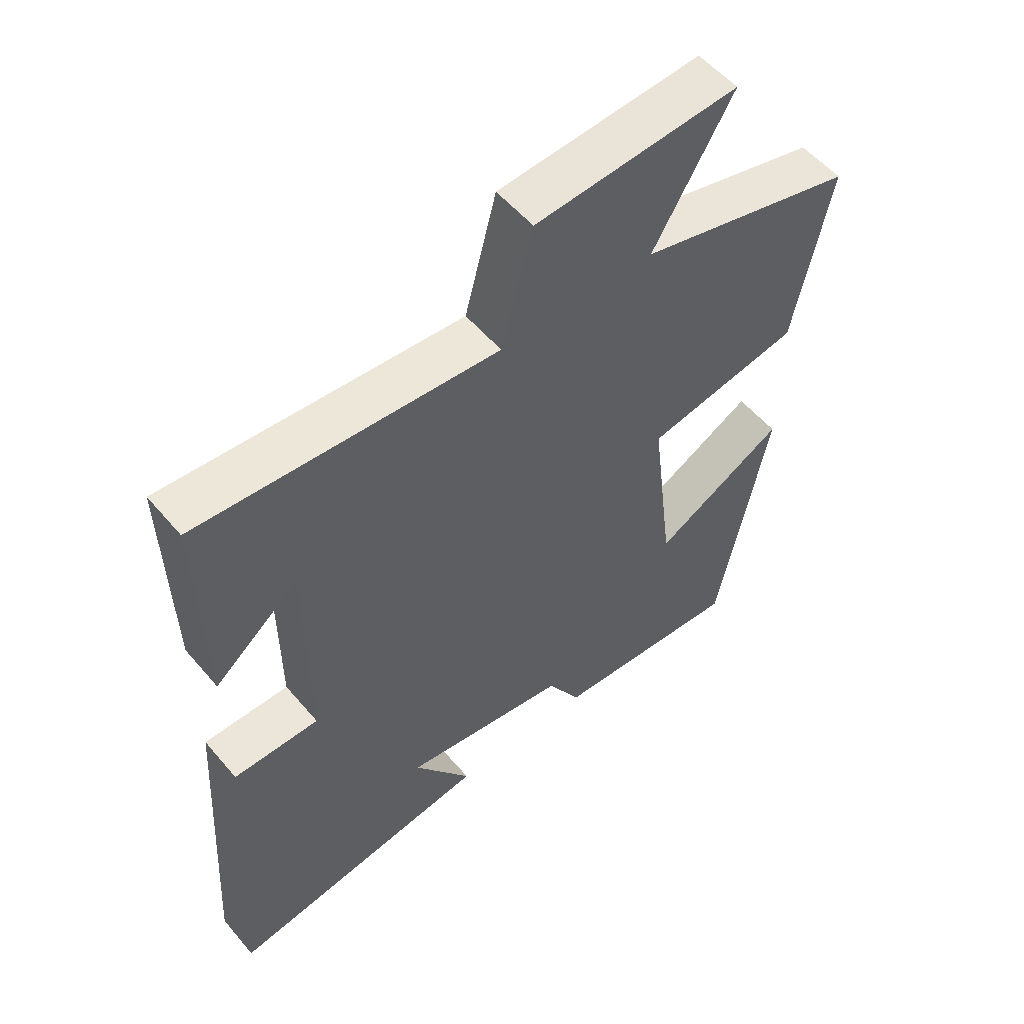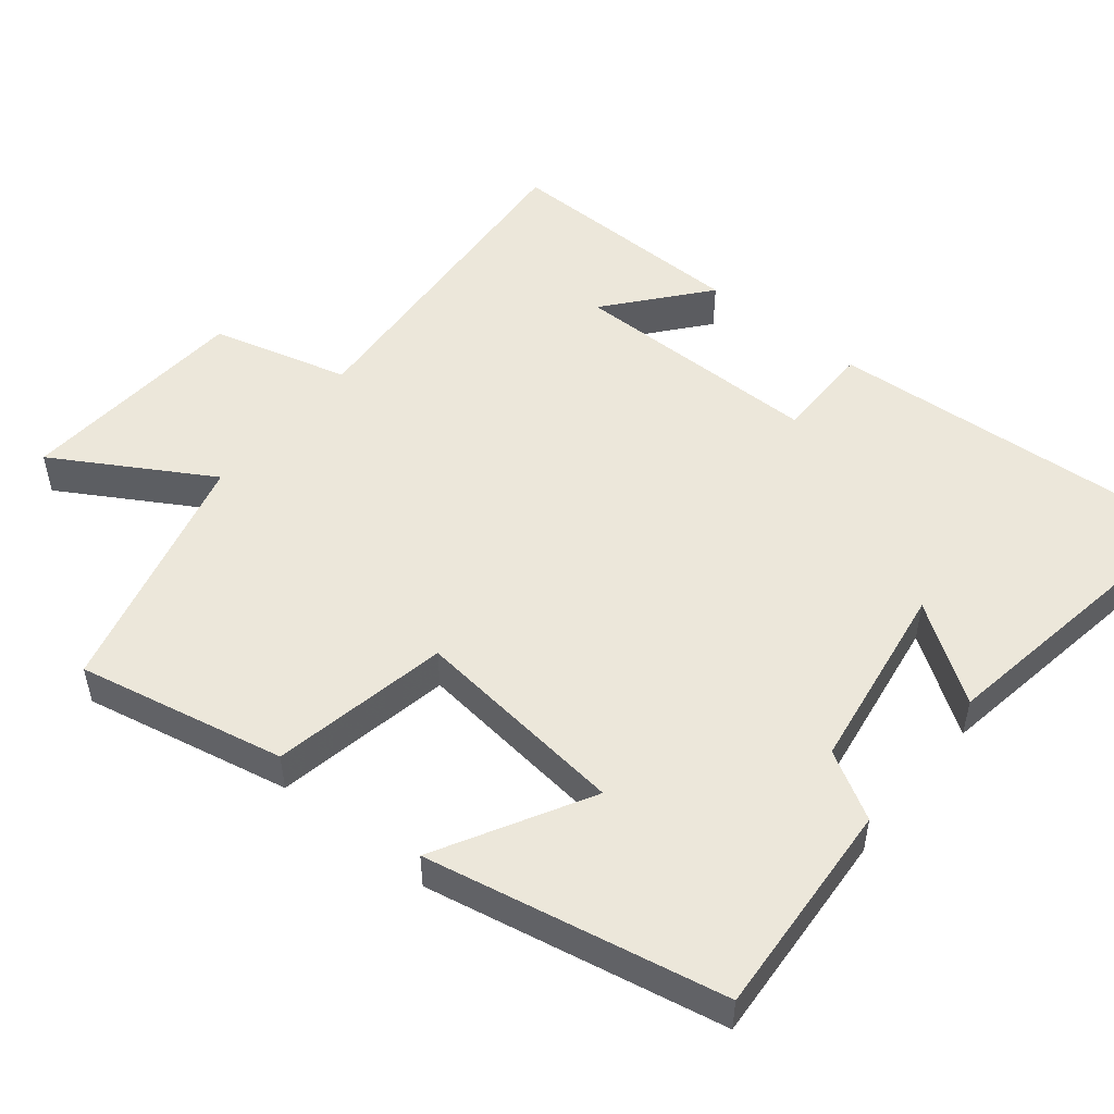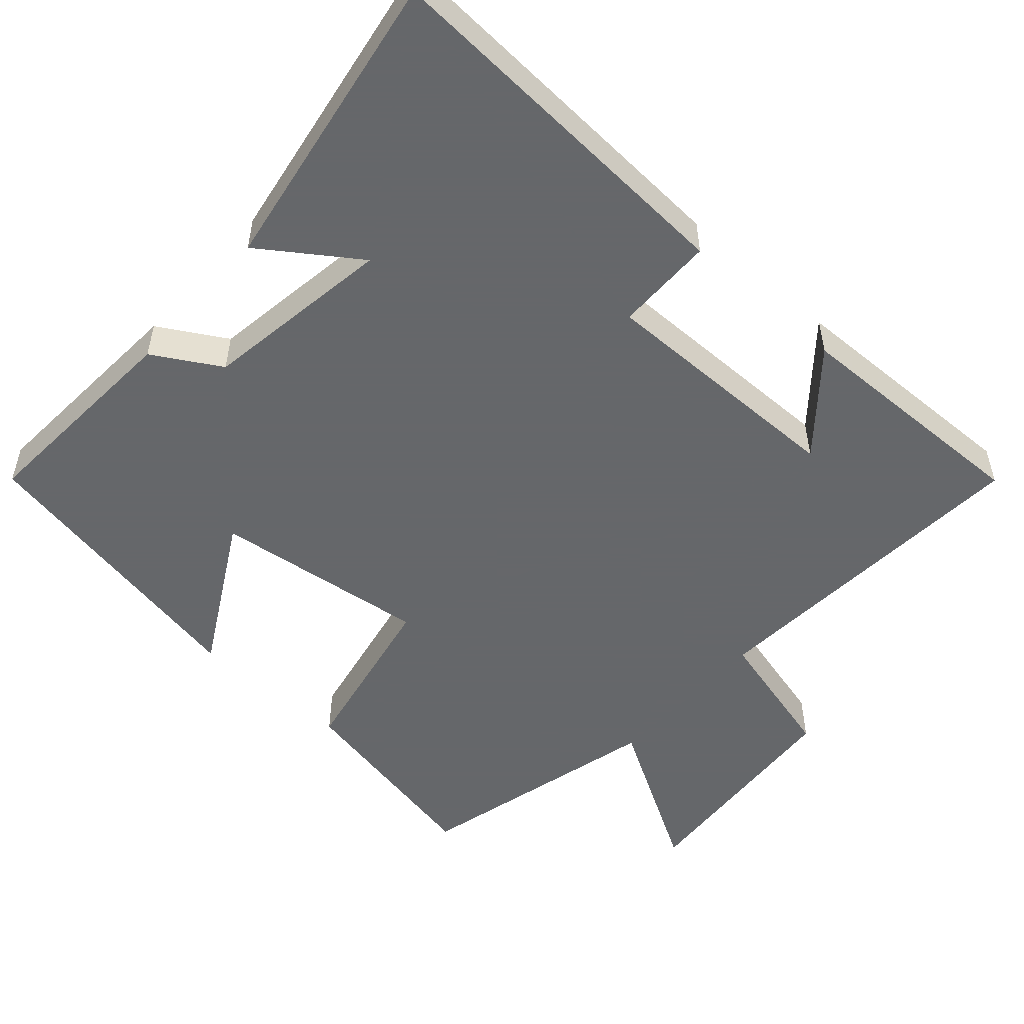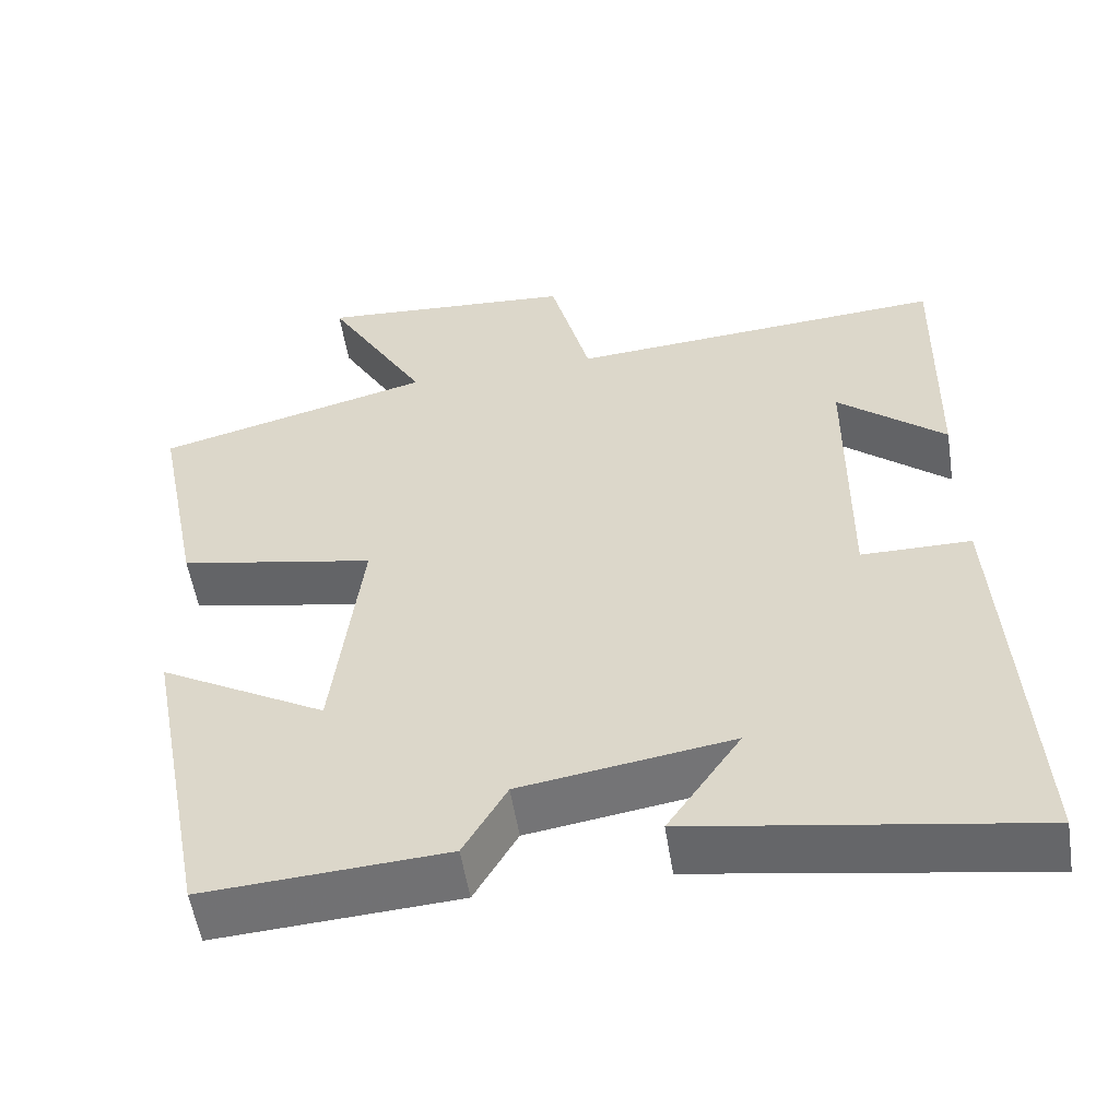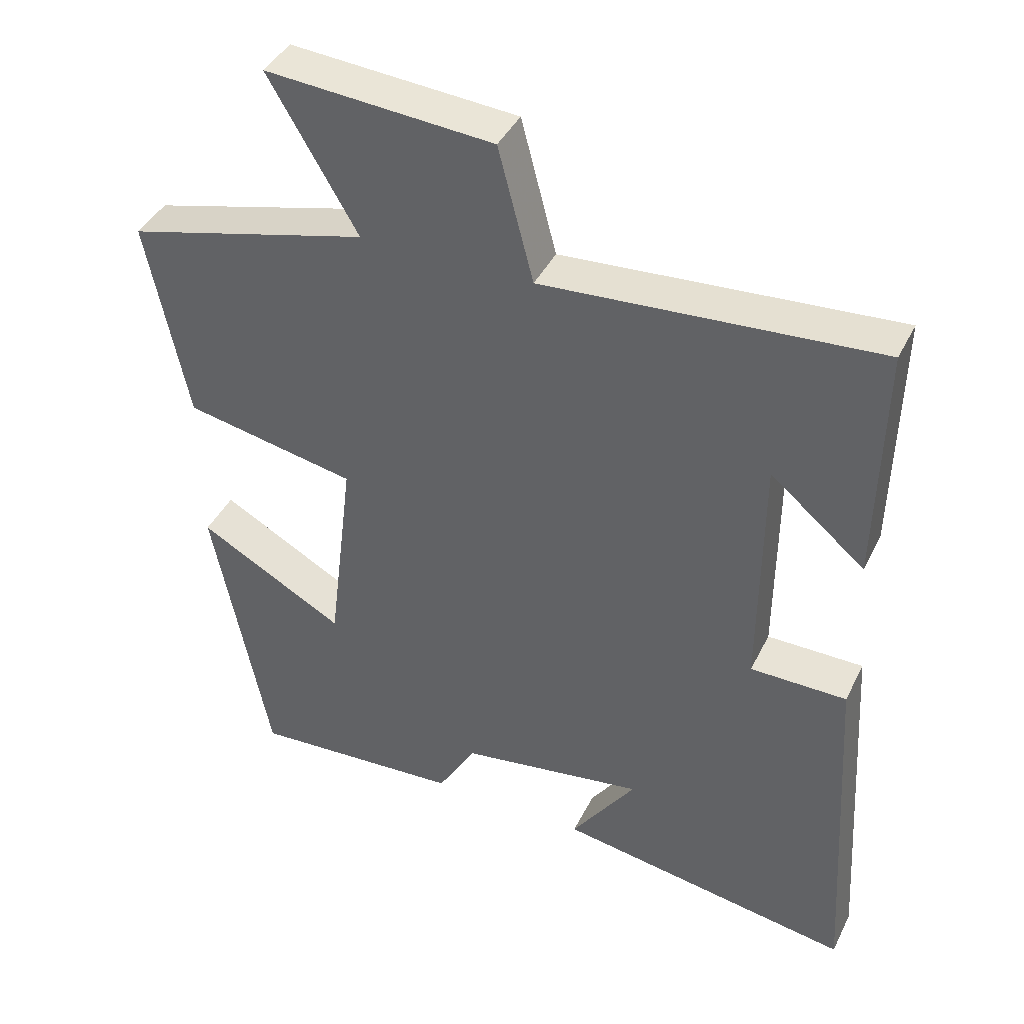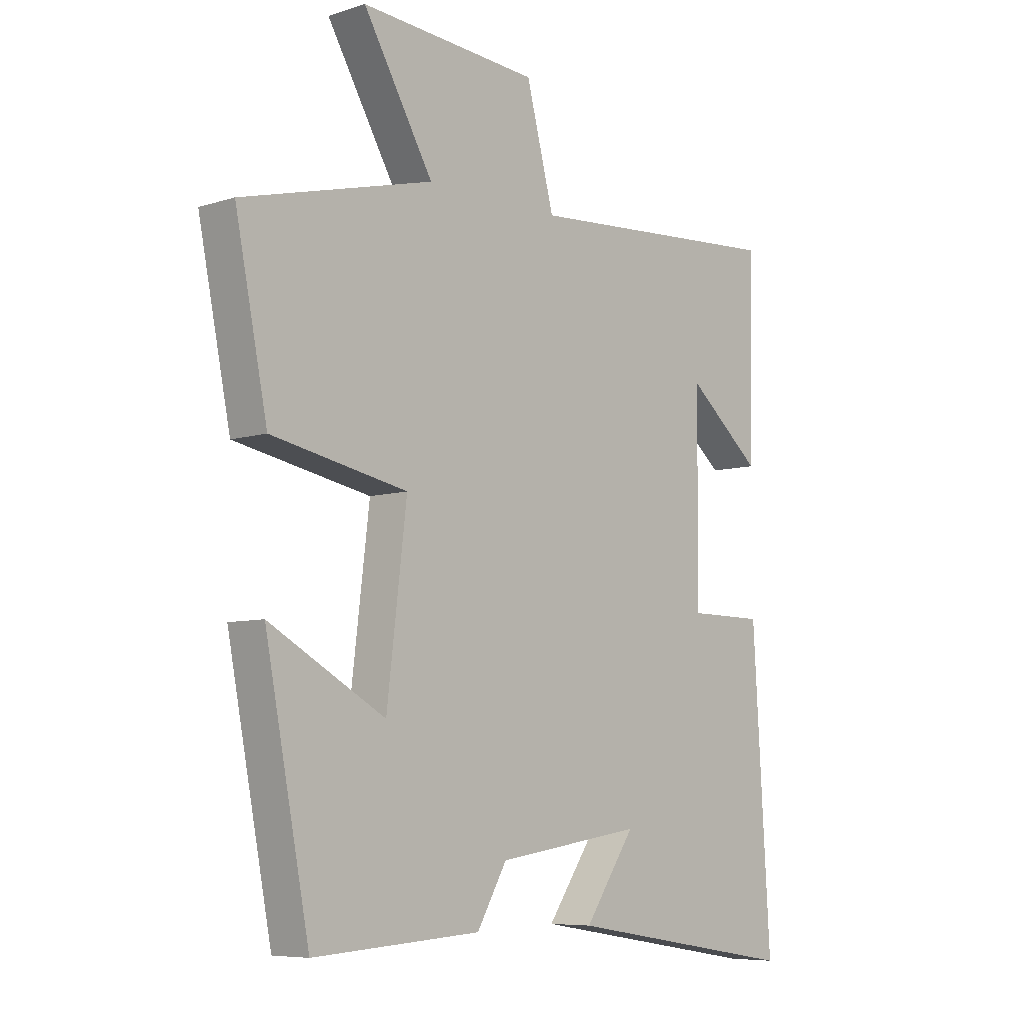
<metadata>
{"format":"obj","ext":"obj","renderer":"f3d","projection":"perspective","resolution":1024,"background":"white","views":[{"elev":54.8,"azim":-39.4,"up":"+Z"},{"elev":50.9,"azim":128.8,"up":"+Y"},{"elev":-52.0,"azim":-131.5,"up":"+Y"},{"elev":-54.5,"azim":-171.0,"up":"+Z"},{"elev":41.1,"azim":-155.4,"up":"+Z"},{"elev":-7.1,"azim":132.4,"up":"+Z"}]}
</metadata>
<code>
v -0.507 0.07 0.533
v -0.033 0.07 0.5
v 0.017 0.07 0.691
v 0.339 0.07 0.715
v 0.213 0.07 0.5
v 0.558 0.07 0.411
v 0.5 0.07 0.123
v 0.255 0.07 0.075
v 0.291 0.07 -0.223
v 0.5 0.07 -0.107
v 0.42 0.07 -0.519
v 0.118 0.07 -0.5
v 0.064 0.07 -0.407
v -0.2 0.07 -0.367
v -0.108 0.07 -0.5
v -0.532 0.07 -0.569
v -0.5 0.07 -0.049
v -0.363 0.07 -0.048
v -0.365 0.07 0.302
v -0.5 0.07 0.189
v -0.507 0 0.533
v -0.033 0 0.5
v 0.017 0 0.691
v 0.339 0 0.715
v 0.213 0 0.5
v 0.558 0 0.411
v 0.5 0 0.123
v 0.255 0 0.075
v 0.291 0 -0.223
v 0.5 0 -0.107
v 0.42 0 -0.519
v 0.118 0 -0.5
v 0.064 0 -0.407
v -0.2 0 -0.367
v -0.108 0 -0.5
v -0.532 0 -0.569
v -0.5 0 -0.049
v -0.363 0 -0.048
v -0.365 0 0.302
v -0.5 0 0.189
f 19 20 1
f 16 17 18
f 14 15 16
f 14 16 18
f 13 14 18 19
f 11 12 13
f 10 11 13
f 9 10 13
f 8 9 13 19
f 7 8 19
f 6 7 19
f 5 6 19
f 2 3 4 5
f 19 1 2
f 2 5 19
f 21 40 39
f 38 37 36
f 36 35 34
f 38 36 34
f 39 38 34 33
f 33 32 31
f 33 31 30
f 33 30 29
f 39 33 29 28
f 39 28 27
f 39 27 26
f 39 26 25
f 25 24 23 22
f 22 21 39
f 39 25 22
f 1 21 22 2
f 2 22 23 3
f 3 23 24 4
f 4 24 25 5
f 5 25 26 6
f 6 26 27 7
f 7 27 28 8
f 8 28 29 9
f 9 29 30 10
f 10 30 31 11
f 11 31 32 12
f 12 32 33 13
f 13 33 34 14
f 14 34 35 15
f 15 35 36 16
f 16 36 37 17
f 17 37 38 18
f 18 38 39 19
f 19 39 40 20
f 20 40 21 1

</code>
